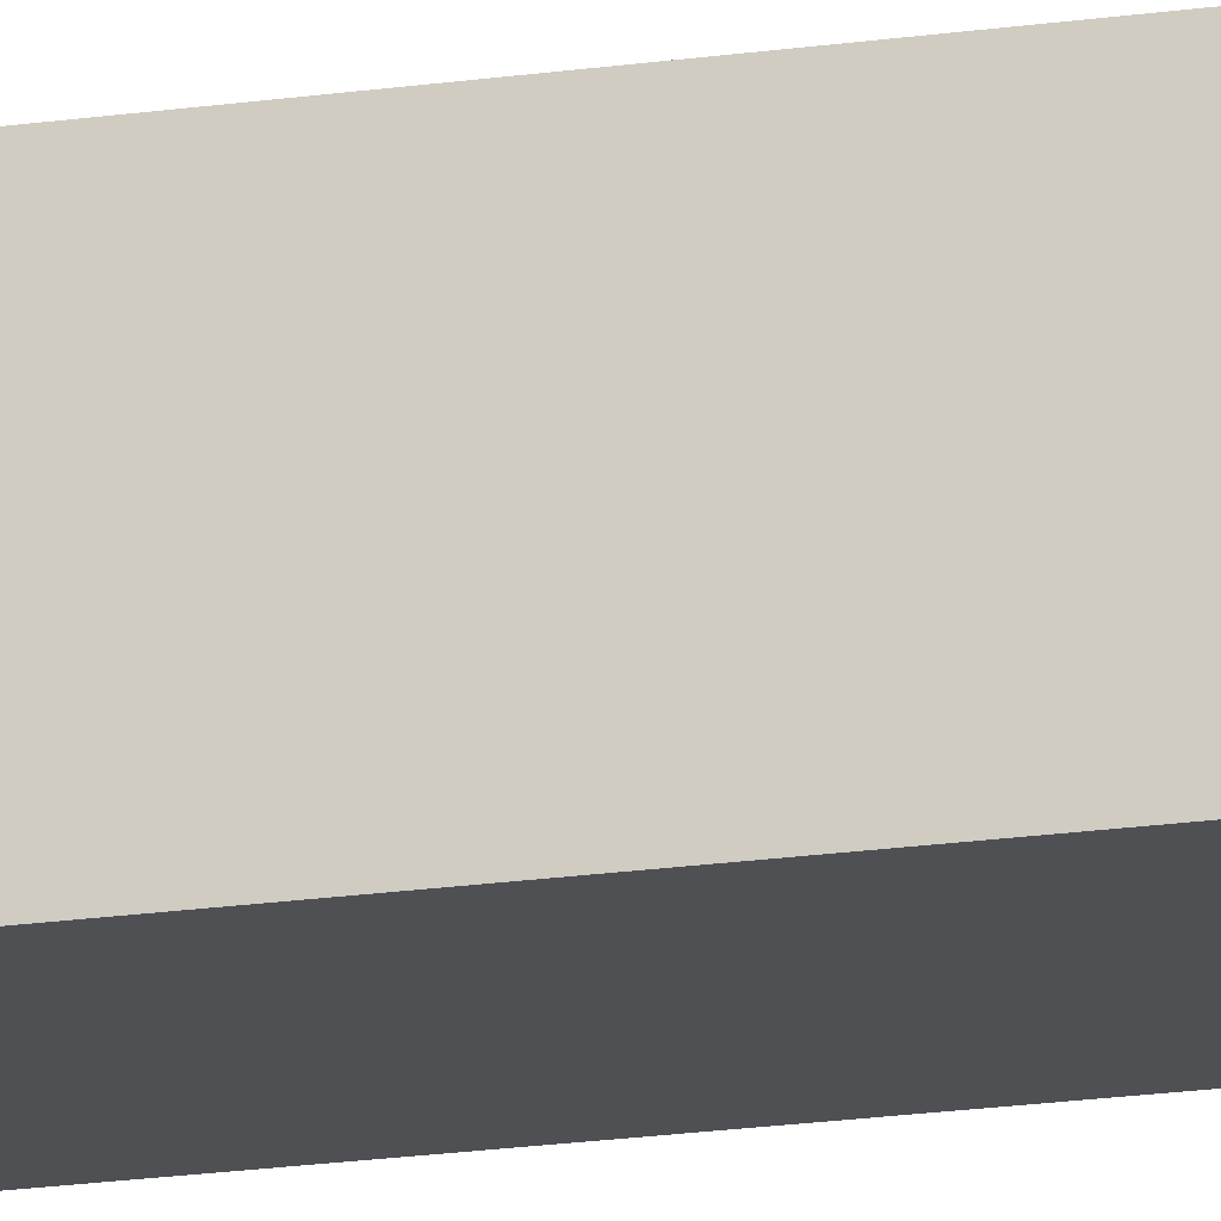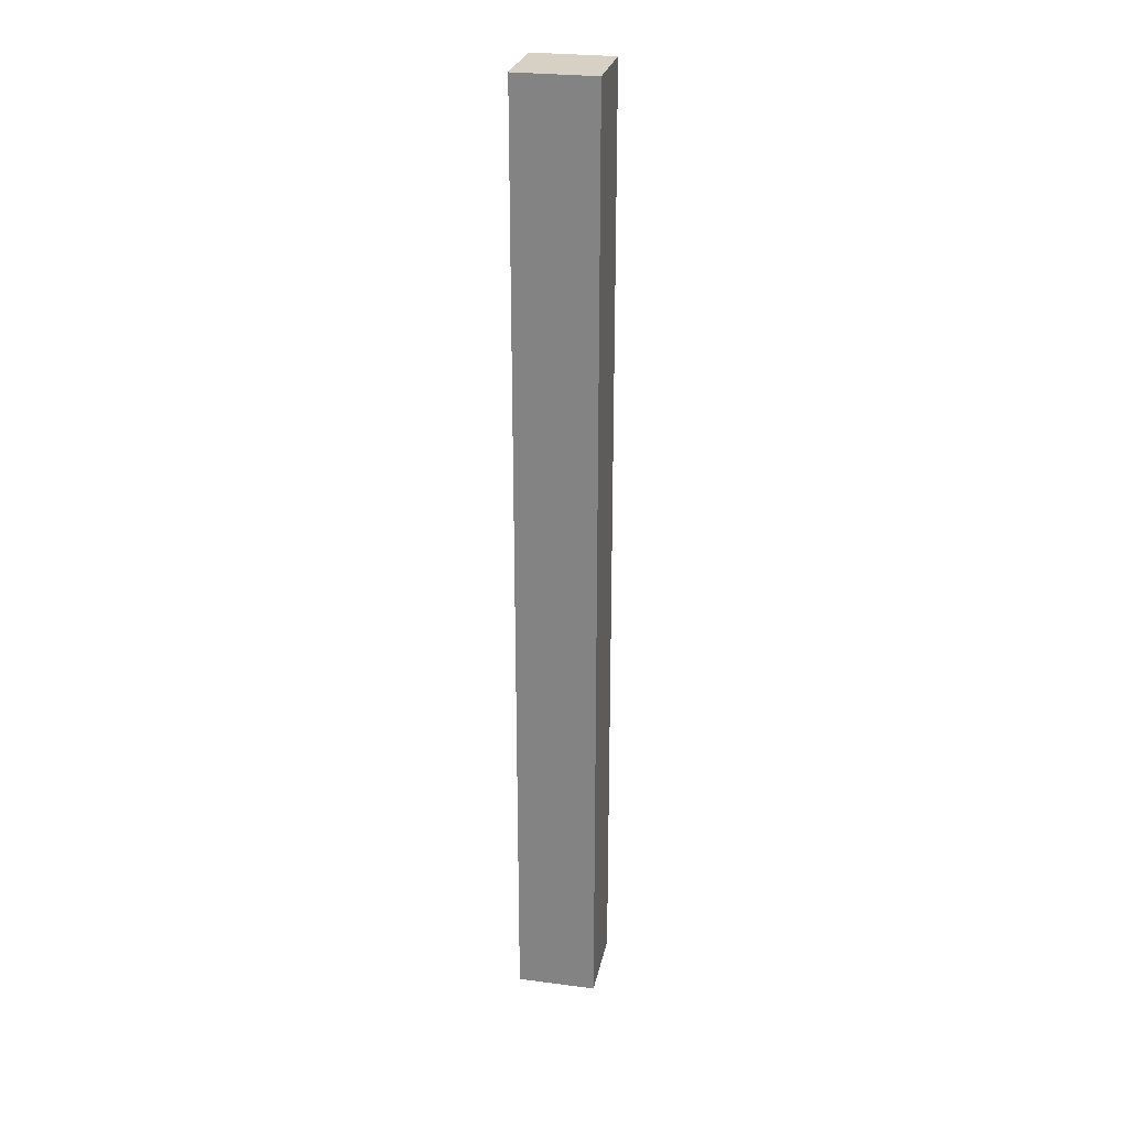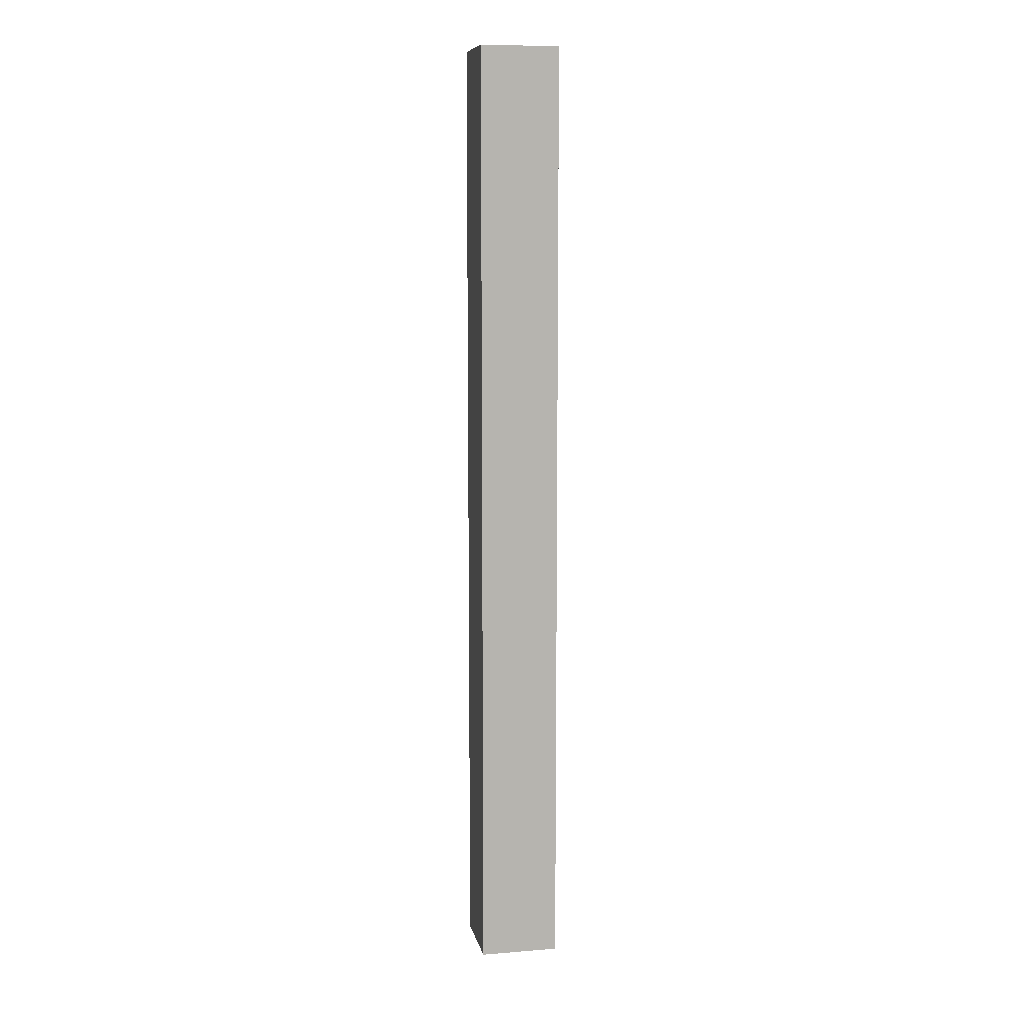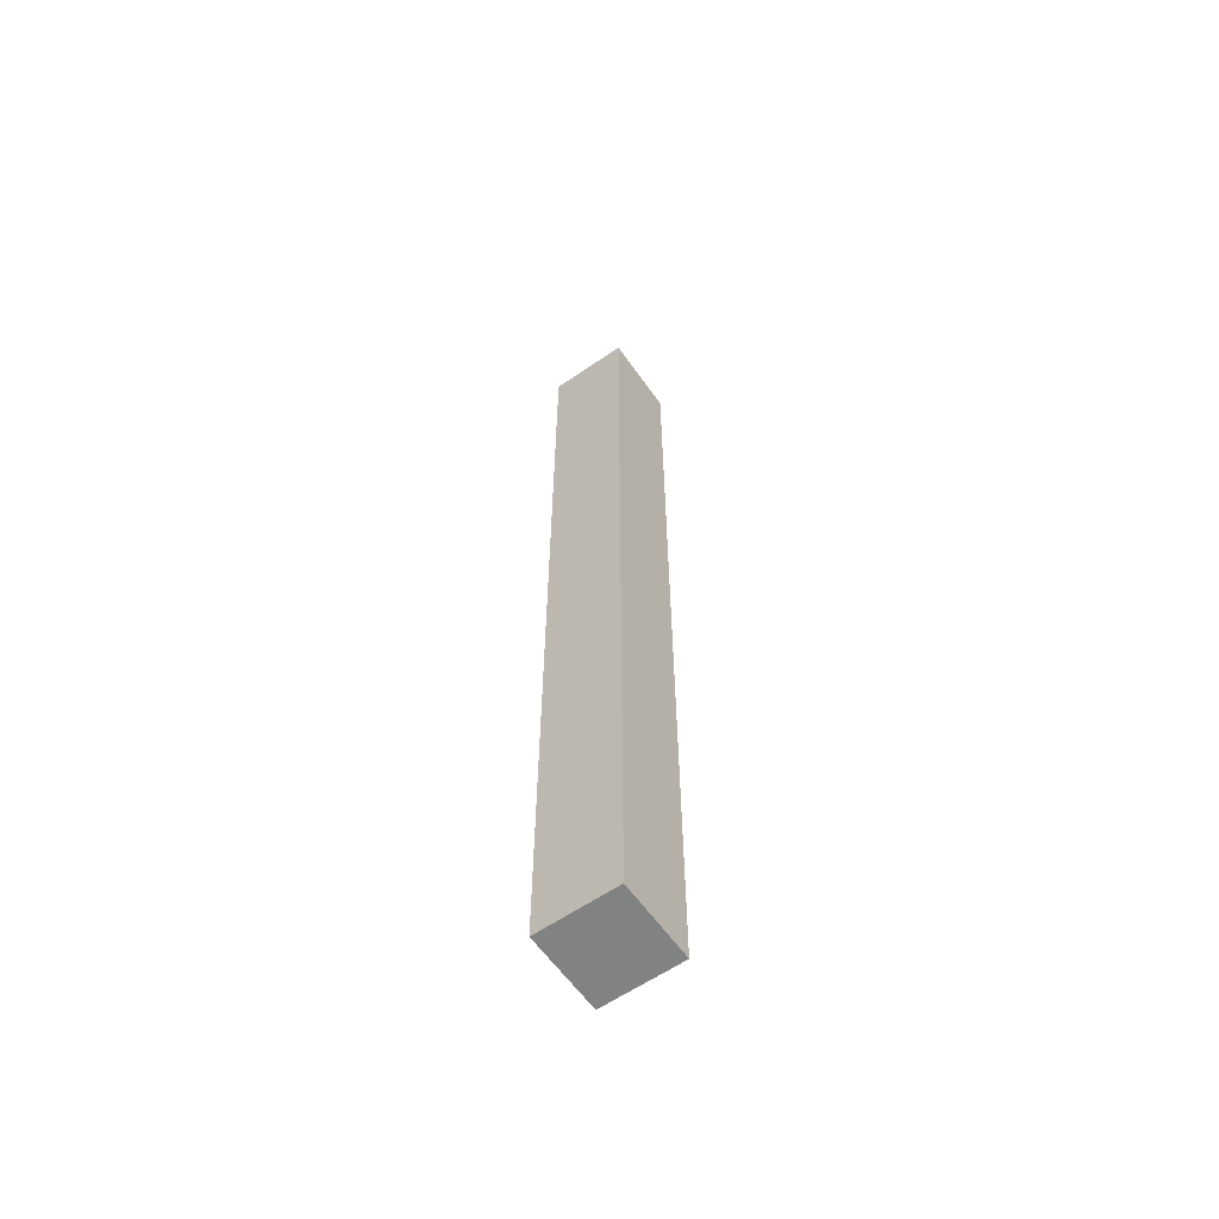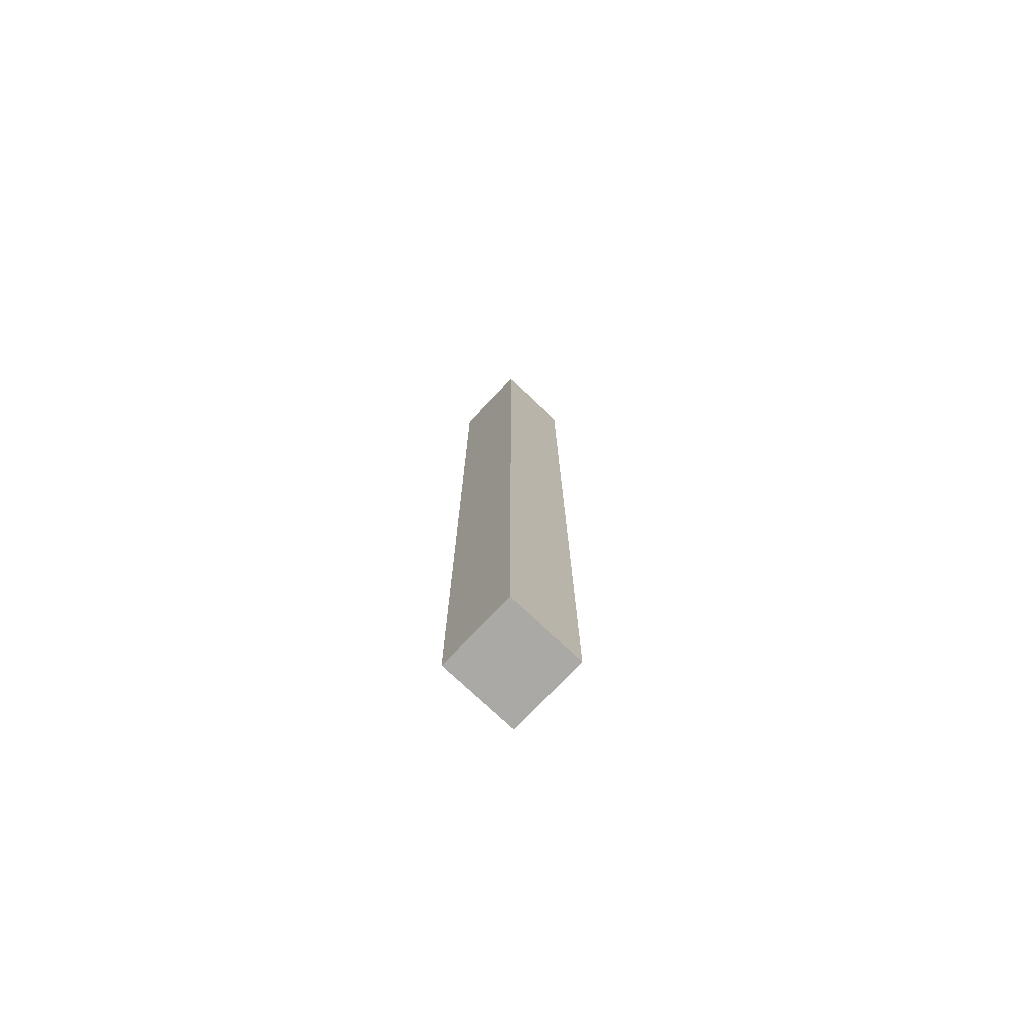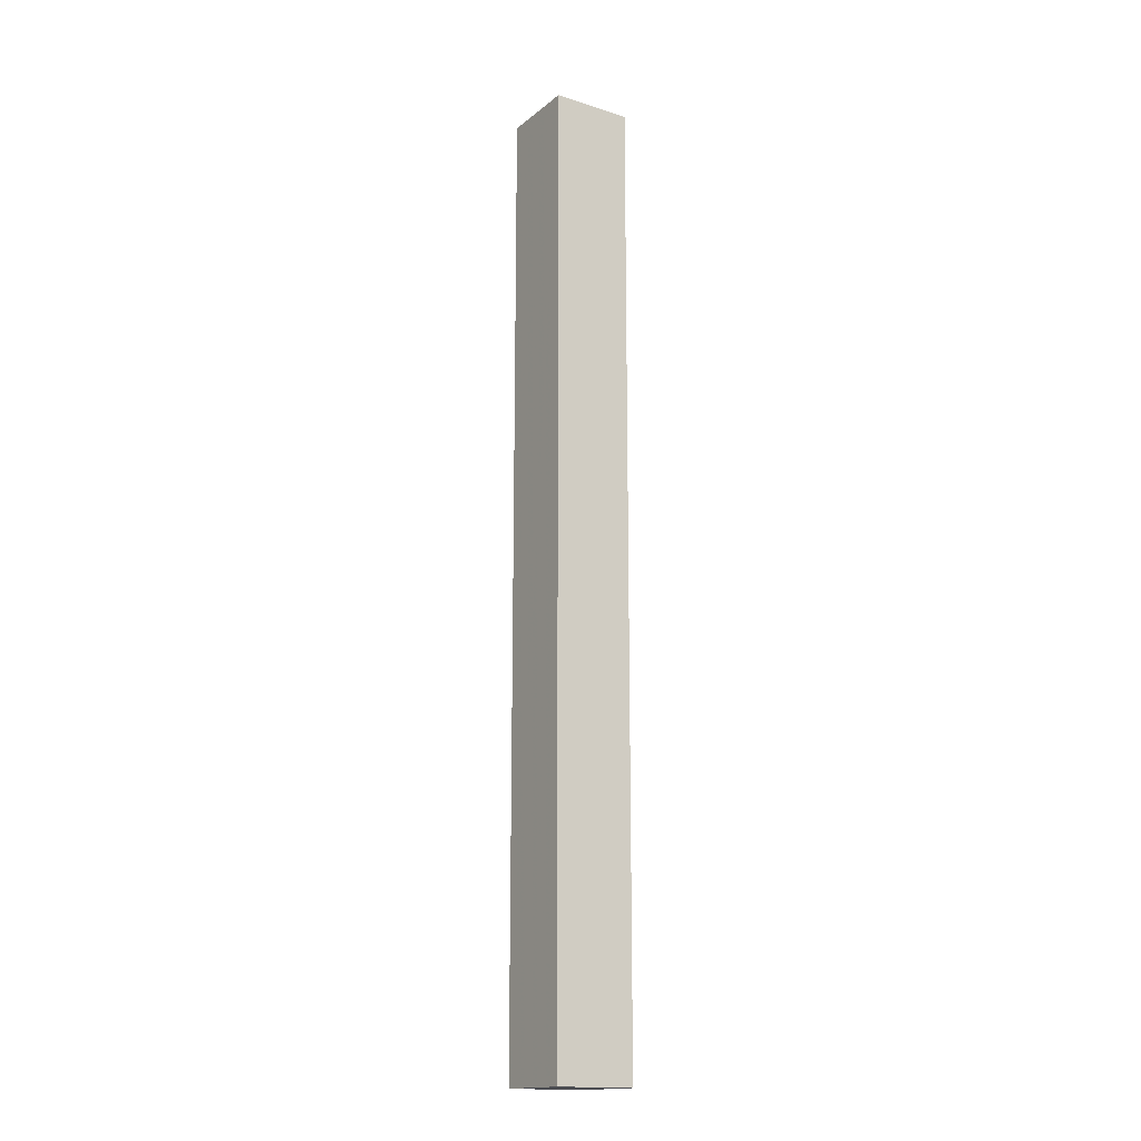
<metadata>
{"format":"obj","ext":"obj","renderer":"f3d","projection":"perspective","resolution":1024,"background":"white","views":[{"elev":-18.9,"azim":-74.3,"up":"+Y"},{"elev":26.7,"azim":11.5,"up":"+Z"},{"elev":9.5,"azim":-101.7,"up":"+Z"},{"elev":-60.6,"azim":-54.9,"up":"+Z"},{"elev":-75.3,"azim":46.6,"up":"+Z"},{"elev":-16.4,"azim":-122.9,"up":"+Z"}]}
</metadata>
<code>
v 320 -3550 128
v 336 -3566 128
v 320 -3566 128
v 336 -3550 128
v 320 -3566 320
v 336 -3550 320
v 320 -3550 320
v 336 -3566 320
f 1 2 3
f 1 4 2
f 5 6 7
f 5 8 6
f 6 2 4
f 6 8 2
f 8 3 2
f 8 5 3
f 5 1 3
f 5 7 1
f 7 4 1
f 7 6 4

</code>
